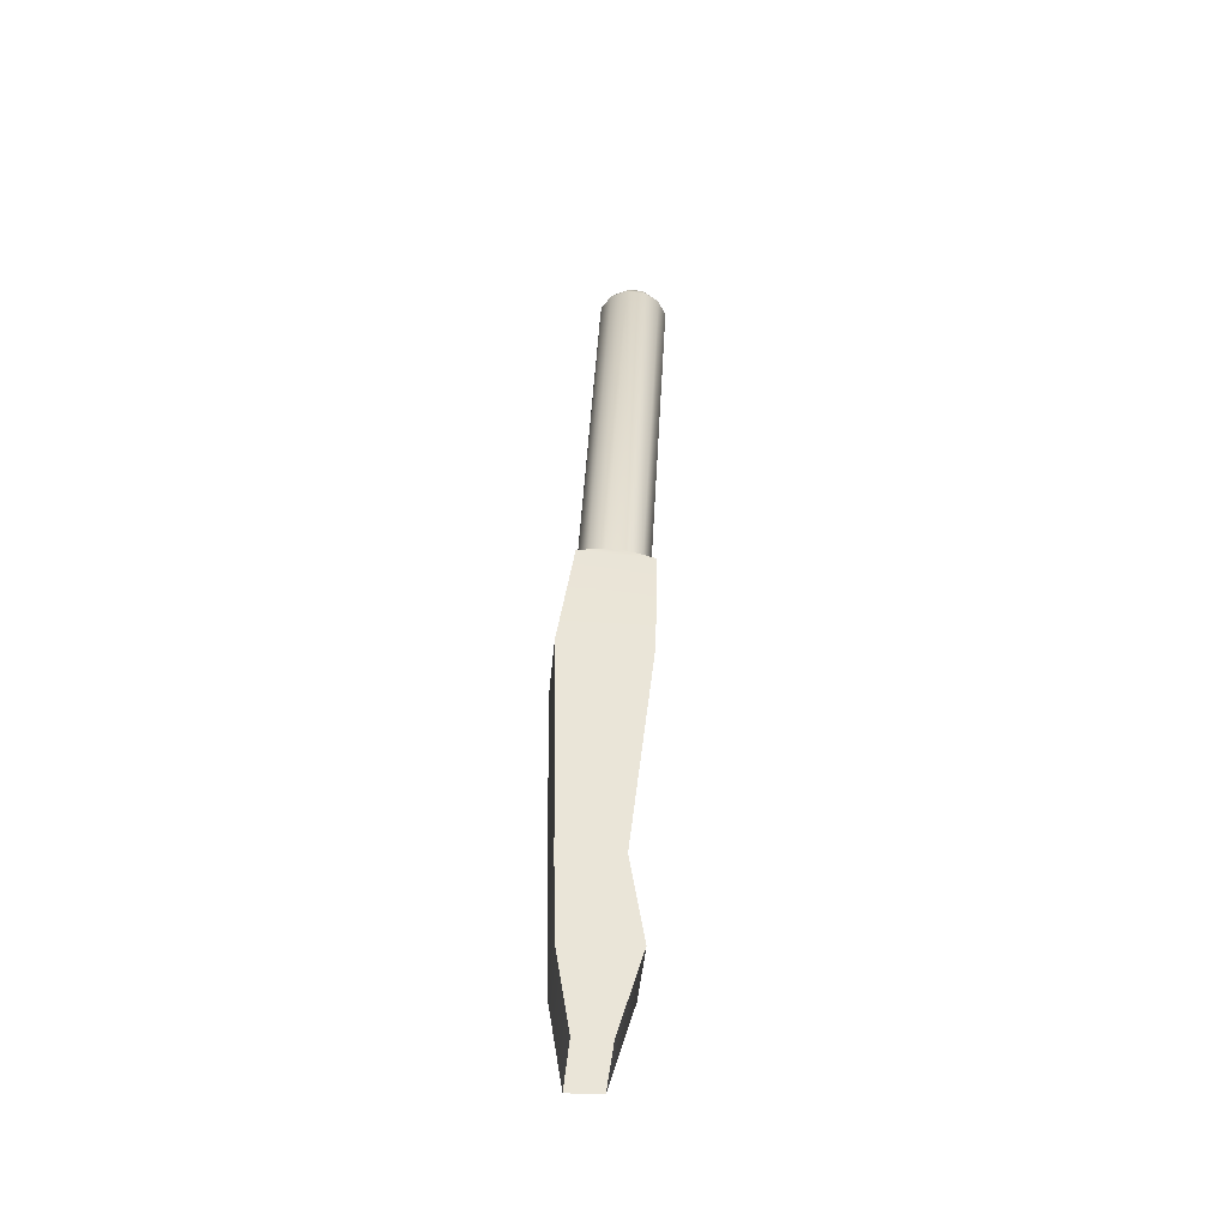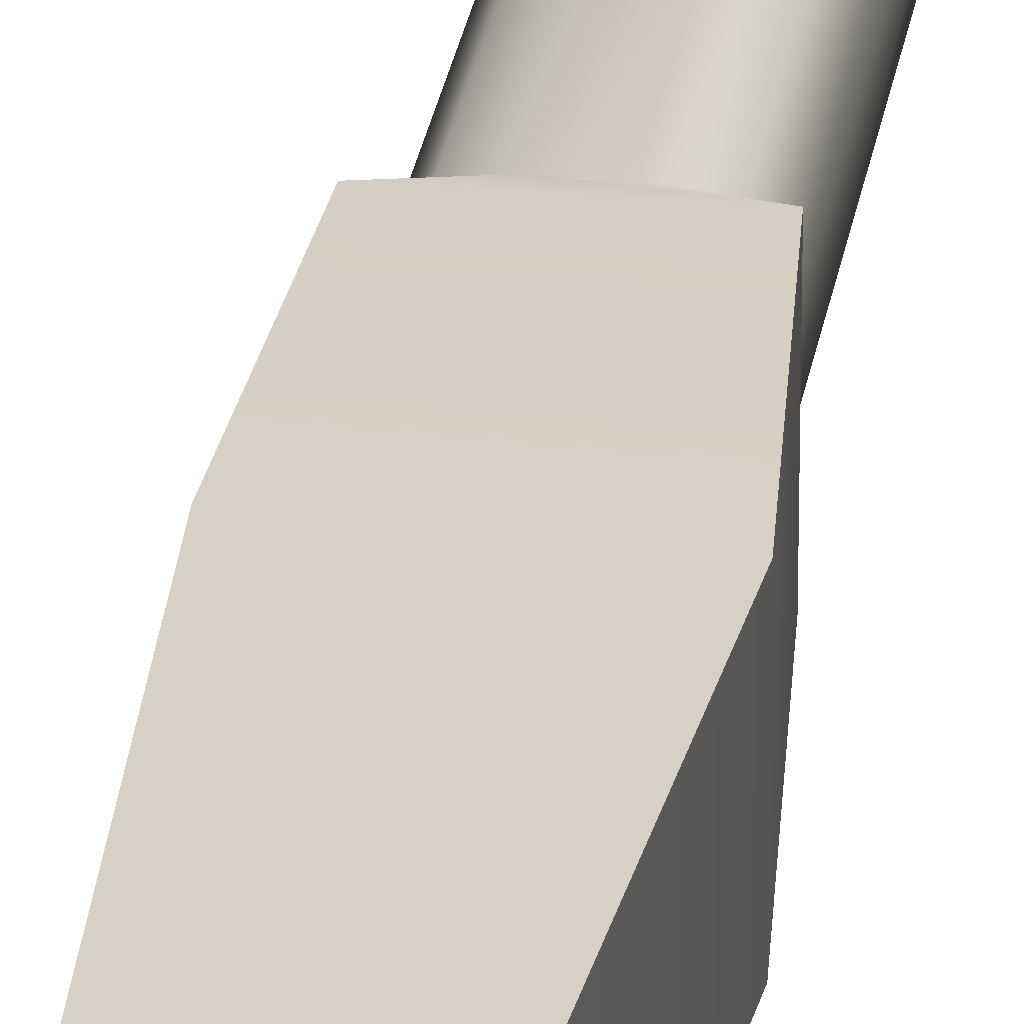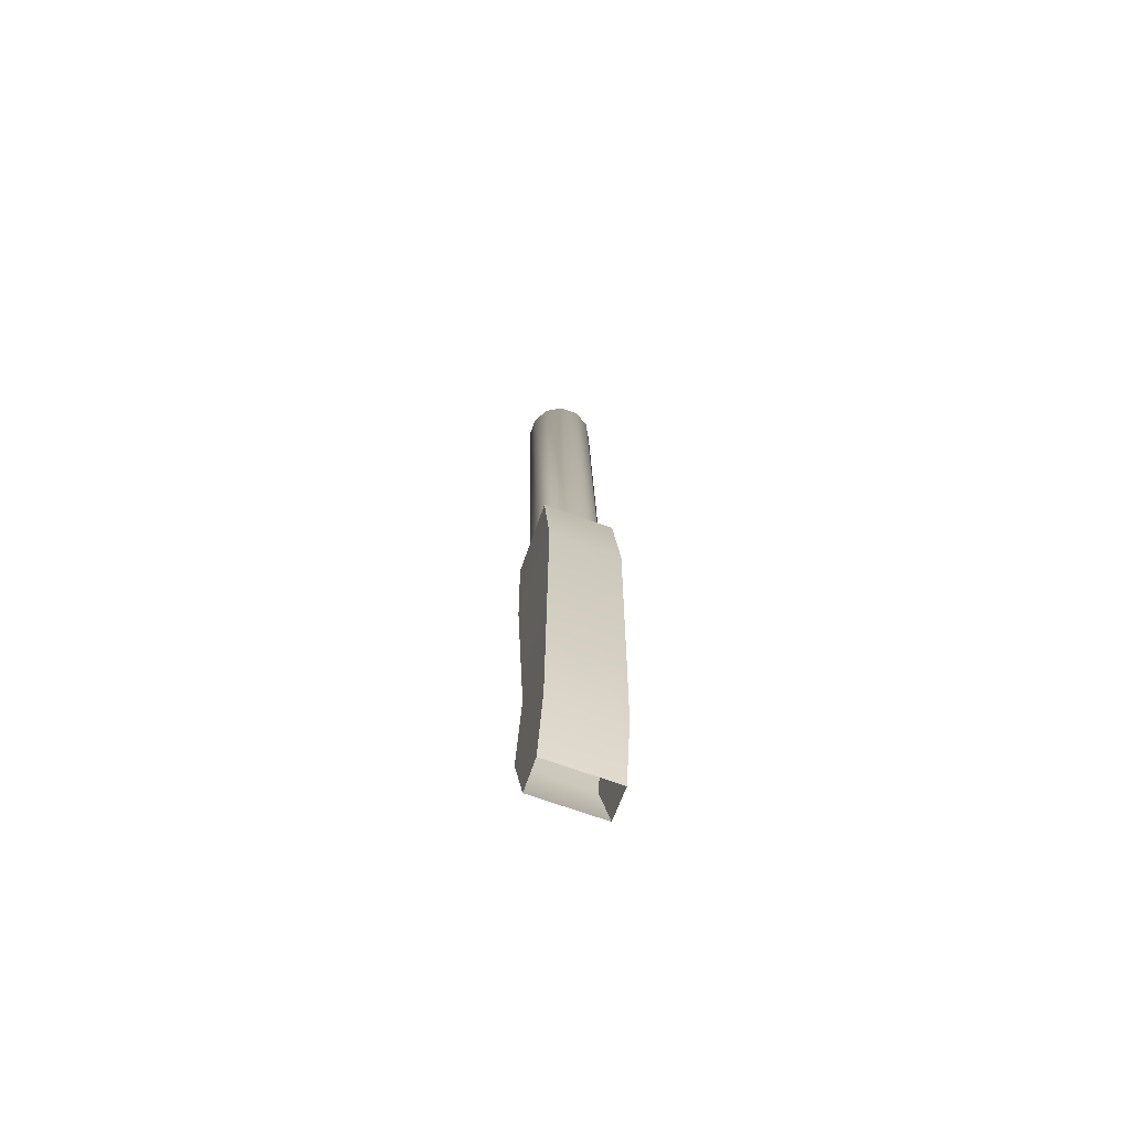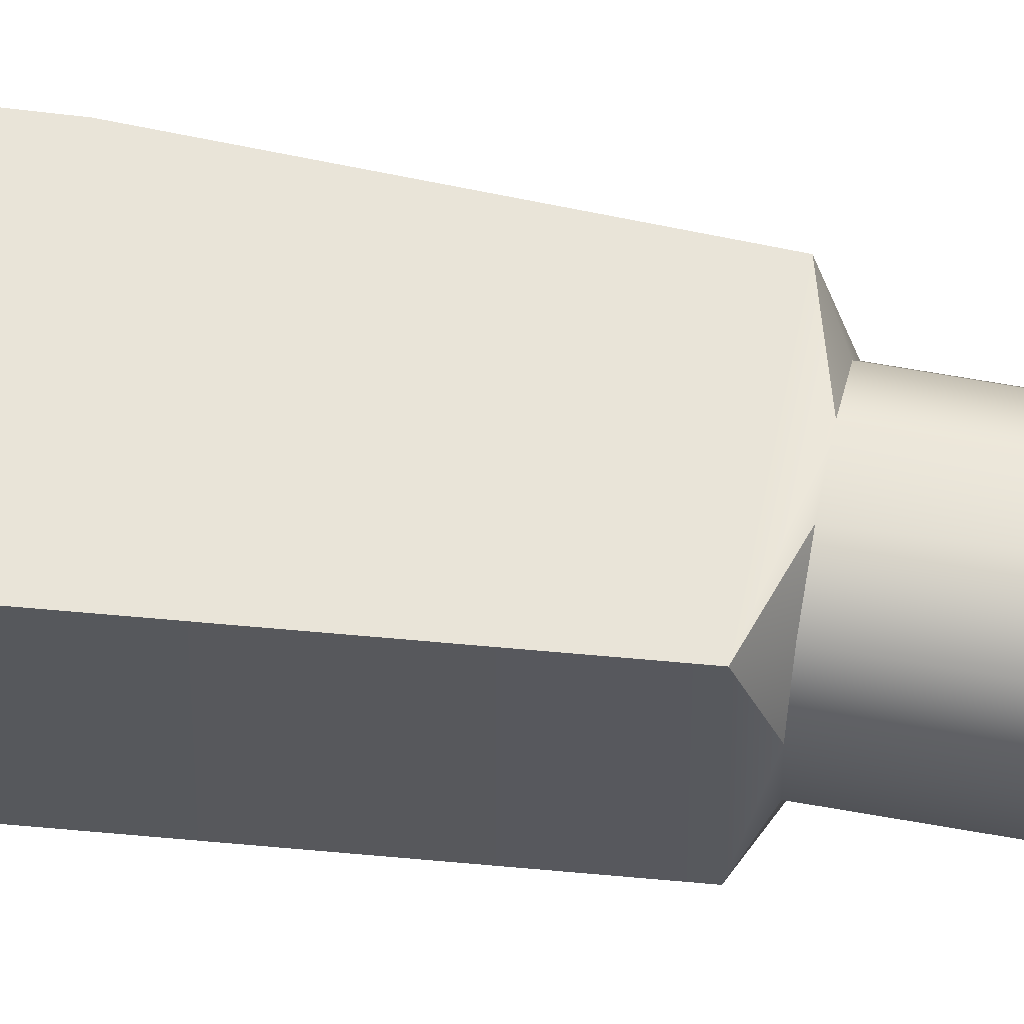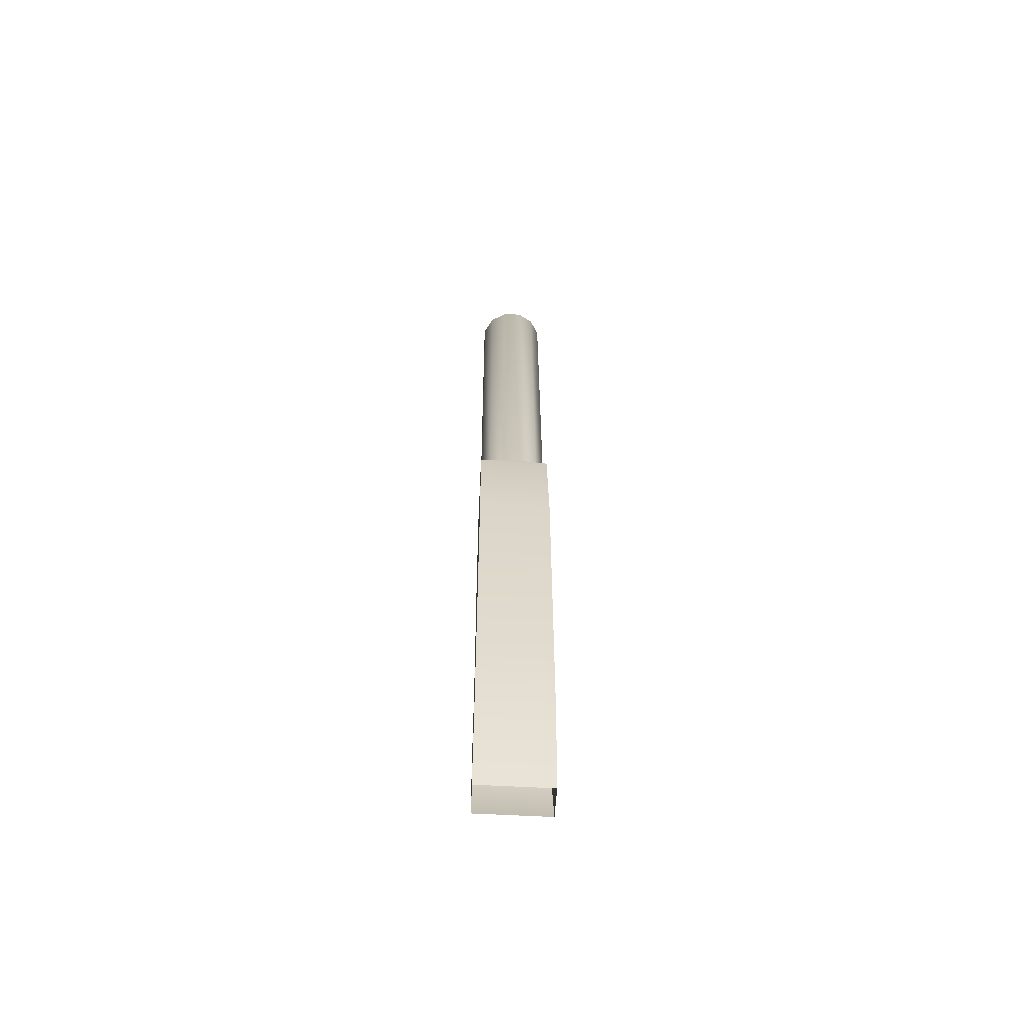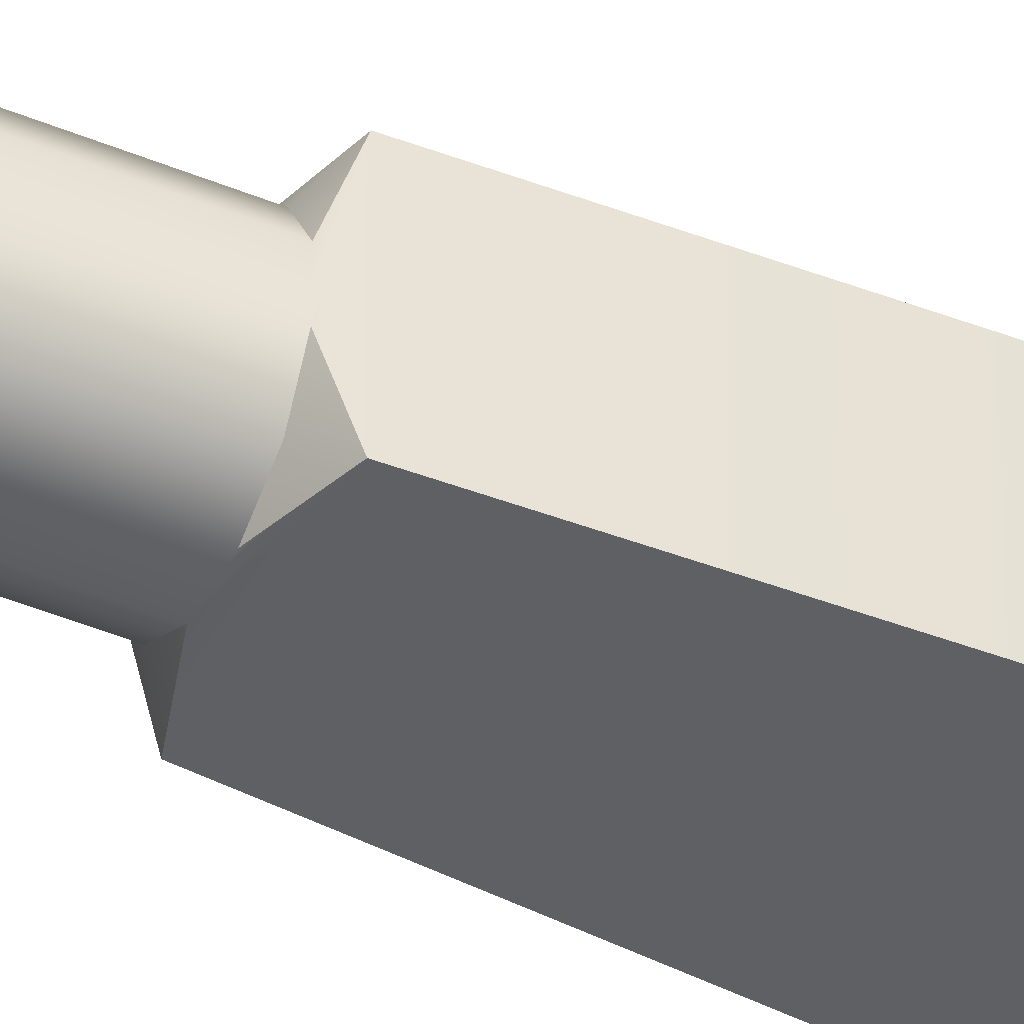
<metadata>
{"format":"obj","ext":"obj","renderer":"f3d","projection":"perspective","resolution":1024,"background":"white","views":[{"elev":-46.6,"azim":-5.3,"up":"+Z"},{"elev":27.0,"azim":-168.6,"up":"+Y"},{"elev":-67.9,"azim":-110.1,"up":"+Z"},{"elev":60.9,"azim":-76.5,"up":"+Y"},{"elev":-57.8,"azim":-93.2,"up":"+Z"},{"elev":-44.2,"azim":66.9,"up":"+Y"}]}
</metadata>
<code>
o MAHLI.001_Mesh.008
v -0.08572 0.09577 0.3168
v -0.08839 0.09111 0.3169
v -0.08838 0.08574 0.3169
v -0.08569 0.08109 0.3168
v -0.08104 0.07841 0.3166
v -0.07567 0.07842 0.3163
v -0.07102 0.08111 0.3161
v -0.06835 0.08577 0.3159
v -0.06836 0.09115 0.3159
v -0.07105 0.0958 0.3161
v -0.0757 0.09848 0.3163
v -0.08107 0.09847 0.3166
v -0.09184 0.09568 0.1965
v -0.0872 0.09838 0.1963
v -0.08183 0.09839 0.196
v -0.07718 0.09571 0.1958
v -0.07448 0.09105 0.1956
v -0.07448 0.08568 0.1956
v -0.07715 0.08102 0.1958
v -0.0818 0.07832 0.196
v -0.08717 0.07831 0.1963
v -0.09182 0.08099 0.1965
v -0.09451 0.08565 0.1967
v -0.09452 0.09102 0.1967
v -0.08071 0.09118 0.3244
v -0.08171 0.08944 0.3245
v -0.0817 0.08744 0.3245
v -0.0807 0.08571 0.3244
v -0.07896 0.08471 0.3244
v -0.07696 0.08471 0.3243
v -0.07523 0.08572 0.3242
v -0.07423 0.08745 0.3241
v -0.07424 0.08946 0.3241
v -0.07524 0.09119 0.3242
v -0.07698 0.09219 0.3242
v -0.07898 0.09219 0.3243
v -0.08393 0.09419 0.3207
v -0.08603 0.09054 0.3208
v -0.08602 0.08633 0.3208
v -0.08391 0.08268 0.3207
v -0.08026 0.08058 0.3205
v -0.07605 0.08059 0.3203
v -0.07241 0.0827 0.3201
v -0.07031 0.08635 0.32
v -0.07032 0.09057 0.32
v -0.07243 0.09421 0.3201
v -0.07608 0.09631 0.3203
v -0.08029 0.09631 0.3205
v -0.09541 0.09885 0.1942
v -0.07388 0.09864 0.1931
v -0.07384 0.07787 0.1931
v -0.09537 0.07783 0.1942
v -0.1003 0.09882 0.1594
v -0.1003 0.0778 0.1594
v -0.07446 0.07784 0.1598
v -0.0745 0.09862 0.1598
v -0.09903 0.09877 0.0904
v -0.099 0.07776 0.09041
v -0.08195 0.07778 0.09069
v -0.08199 0.09856 0.09068
v -0.09845 0.09875 0.0639
v -0.09842 0.07774 0.06392
v -0.07797 0.07777 0.06426
v -0.078 0.09855 0.06424
v -0.09457 0.09874 0.03896
v -0.09454 0.07773 0.03898
v -0.08504 0.07774 0.03914
v -0.08507 0.09852 0.03912
f 13 1 12 14
f 11 15 14 12
f 10 16 15 11
f 9 17 16 10
f 8 18 17 9
f 7 19 18 8
f 6 20 19 7
f 5 21 20 6
f 4 22 21 5
f 3 23 22 4
f 2 24 23 3
f 1 13 24 2
f 1 2 38 37
f 37 38 26 25
f 2 3 39 38
f 38 39 27 26
f 3 4 40 39
f 39 40 28 27
f 4 5 41 40
f 40 41 29 28
f 5 6 42 41
f 41 42 30 29
f 6 7 43 42
f 42 43 31 30
f 7 8 44 43
f 43 44 32 31
f 8 9 45 44
f 44 45 33 32
f 9 10 46 45
f 45 46 34 33
f 10 11 47 46
f 46 47 35 34
f 11 12 48 47
f 47 48 36 35
f 12 1 37 48
f 48 37 25 36
f 26 27 28 25
f 25 28 29 36
f 36 29 30 35
f 35 30 31 34
f 34 31 32 33
f 14 49 13
f 15 50 49 14
f 16 50 15
f 17 50 16
f 18 51 50 17
f 19 51 18
f 20 51 19
f 21 52 51 20
f 22 52 21
f 23 52 22
f 24 49 52 23
f 13 49 24
f 49 53 54 52
f 52 54 55 51
f 51 55 56 50
f 50 56 53 49
f 53 57 58 54
f 54 58 59 55
f 55 59 60 56
f 56 60 57 53
f 57 61 62 58
f 58 62 63 59
f 59 63 64 60
f 60 64 61 57
f 61 65 66 62
f 62 66 67 63
f 63 67 68 64
f 64 68 65 61

</code>
